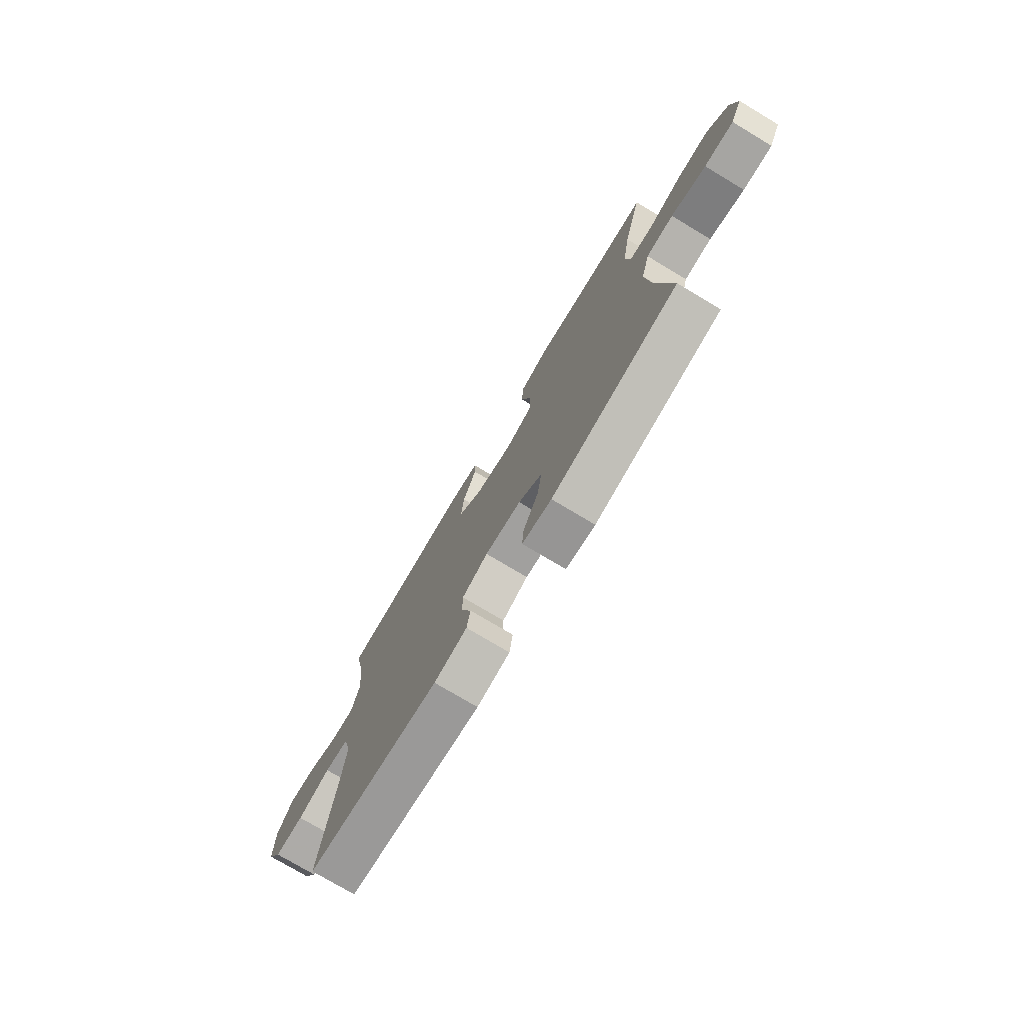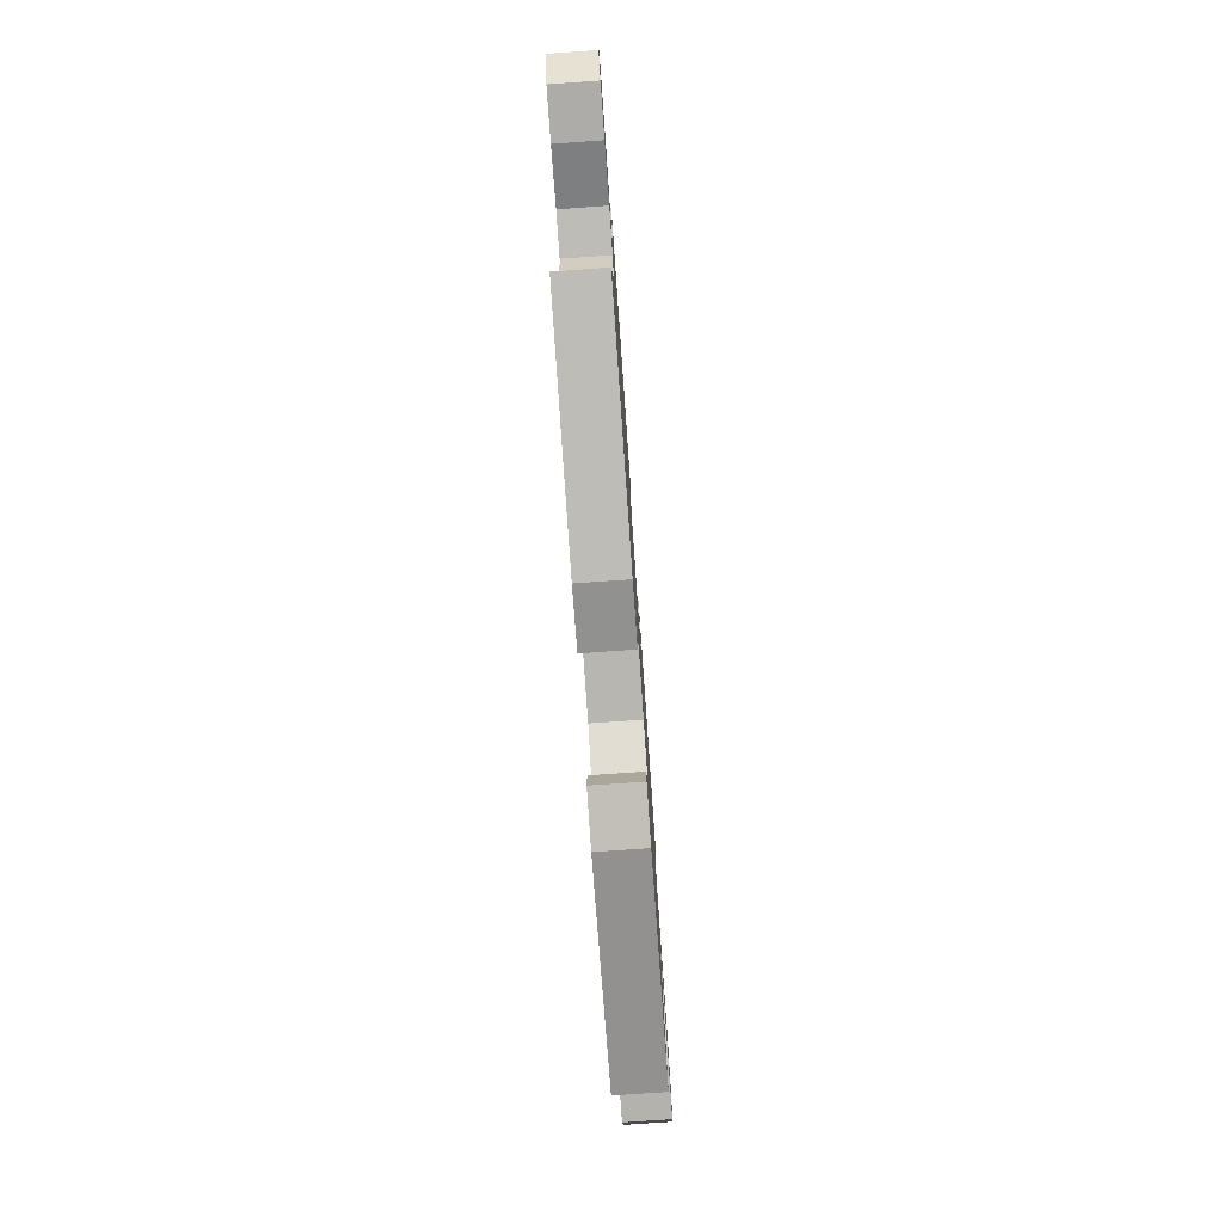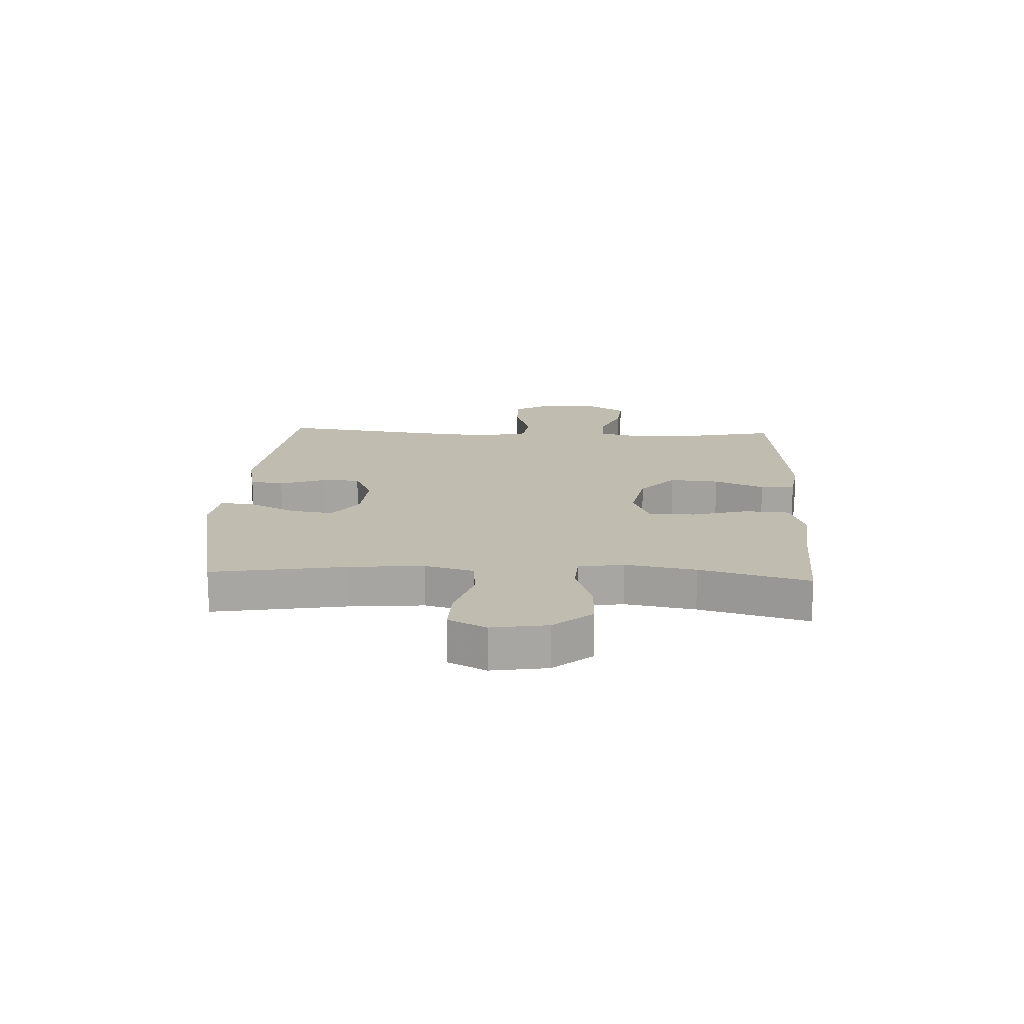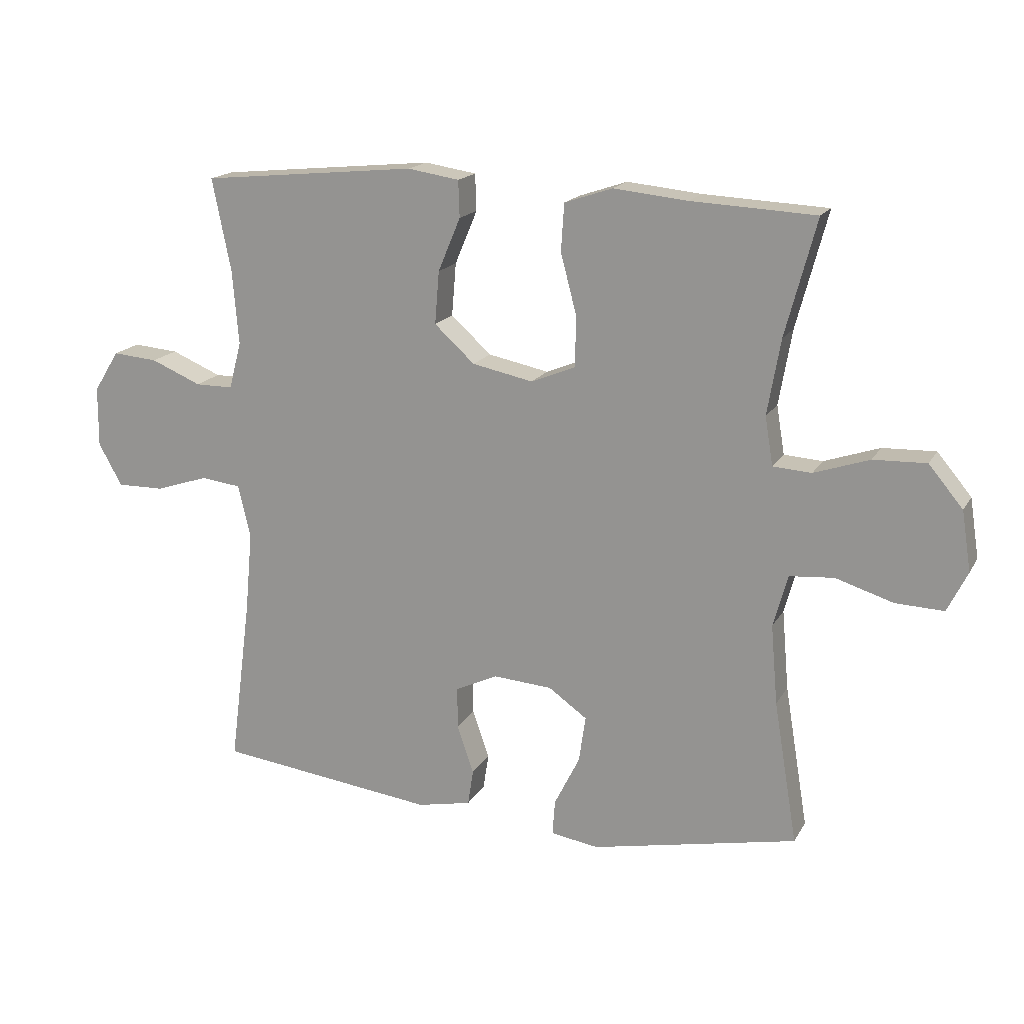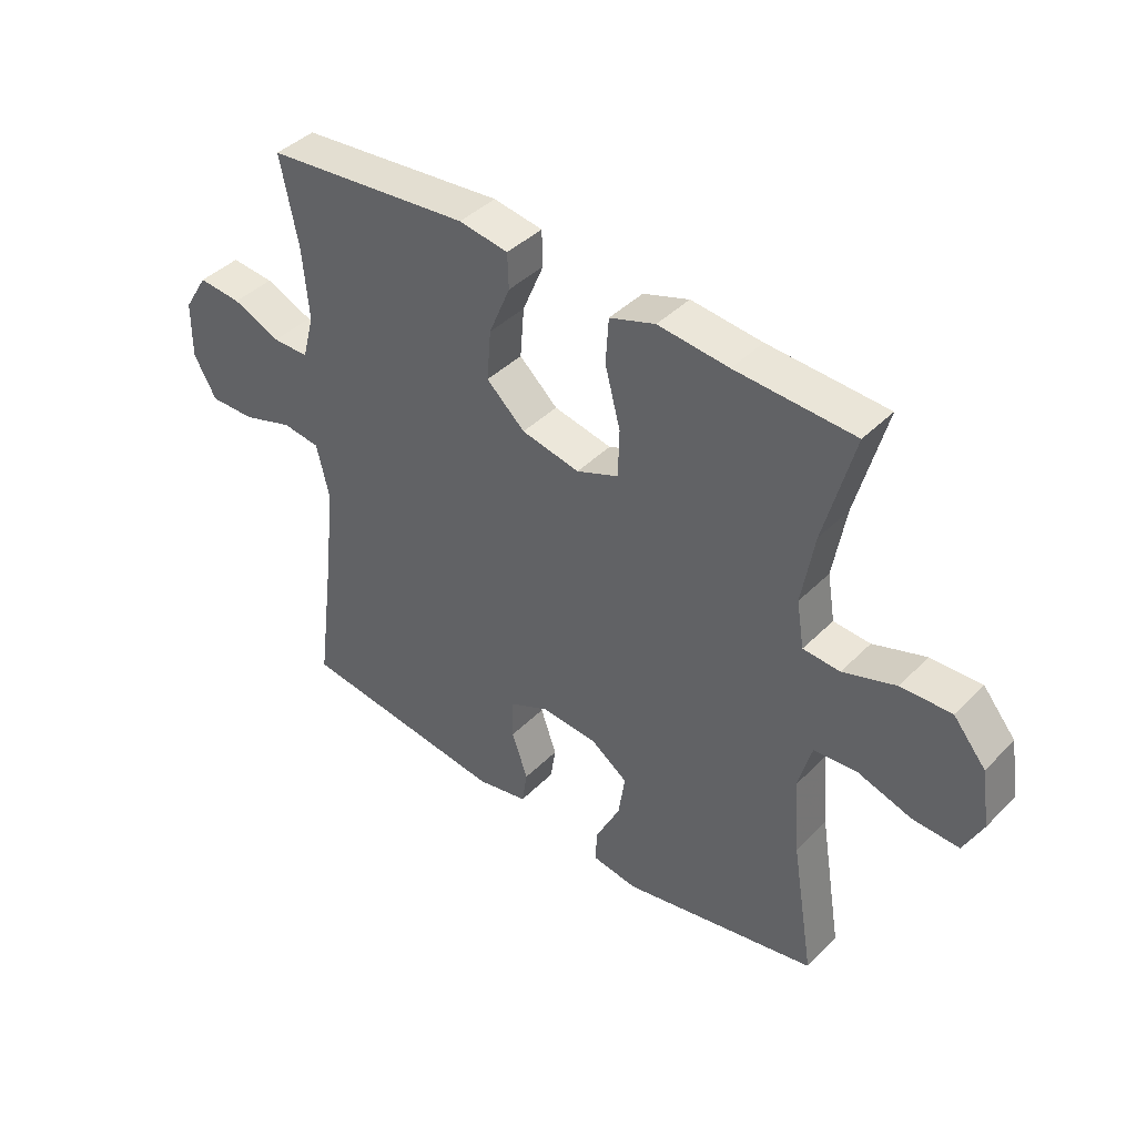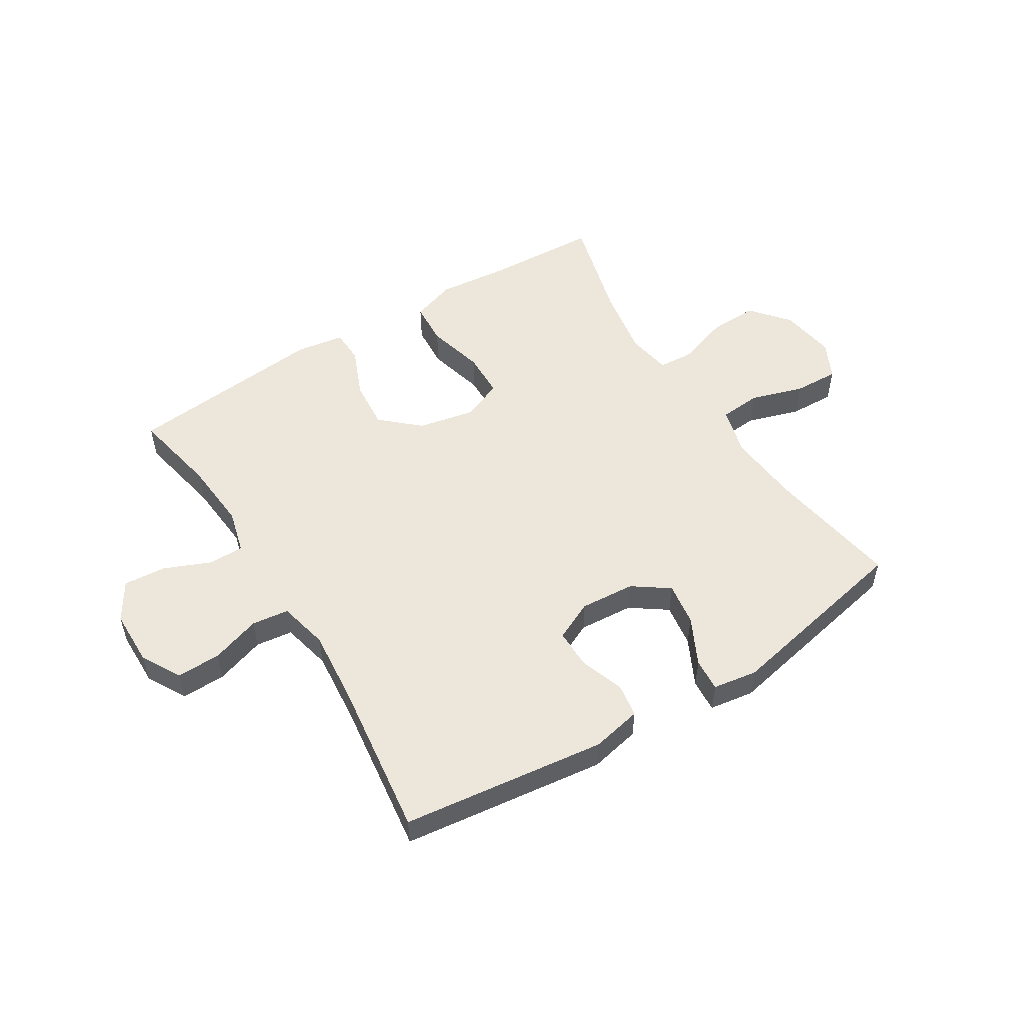
<metadata>
{"format":"obj","ext":"obj","renderer":"f3d","projection":"perspective","resolution":1024,"background":"white","views":[{"elev":-75.8,"azim":-120.9,"up":"+Z"},{"elev":-77.5,"azim":94.0,"up":"+Z"},{"elev":16.4,"azim":-87.3,"up":"+Y"},{"elev":17.2,"azim":-159.0,"up":"+Z"},{"elev":41.7,"azim":-139.9,"up":"+Z"},{"elev":52.9,"azim":148.1,"up":"+Y"}]}
</metadata>
<code>
v -0.5 0.07 0.5
v -0.3 0.07 0.51
v -0.181 0.07 0.522
v -0.104 0.07 0.496
v -0.099 0.07 0.42
v -0.125 0.07 0.321
v -0.123 0.07 0.241
v -0.052 0.07 0.212
v 0.046 0.07 0.232
v 0.111 0.07 0.291
v 0.104 0.07 0.376
v 0.068 0.07 0.462
v 0.07 0.07 0.521
v 0.153 0.07 0.534
v 0.5 0.07 0.5
v 0.47 0.07 0.351
v 0.46 0.07 0.231
v 0.48 0.07 0.155
v 0.541 0.07 0.155
v 0.622 0.07 0.189
v 0.695 0.07 0.195
v 0.736 0.07 0.129
v 0.737 0.07 0.032
v 0.699 0.07 -0.036
v 0.623 0.07 -0.035
v 0.537 0.07 -0.007
v 0.473 0.07 -0.015
v 0.453 0.07 -0.101
v 0.465 0.07 -0.231
v 0.5 0.07 -0.5
v 0.147 0.07 -0.544
v 0.06 0.07 -0.526
v 0.051 0.07 -0.468
v 0.078 0.07 -0.39
v 0.078 0.07 -0.323
v 0.01 0.07 -0.291
v -0.085 0.07 -0.298
v -0.147 0.07 -0.342
v -0.136 0.07 -0.417
v -0.095 0.07 -0.499
v -0.091 0.07 -0.556
v -0.168 0.07 -0.568
v -0.5 0.07 -0.5
v -0.462 0.07 -0.27
v -0.451 0.07 -0.142
v -0.474 0.07 -0.058
v -0.546 0.07 -0.052
v -0.638 0.07 -0.081
v -0.716 0.07 -0.084
v -0.748 0.07 -0.019
v -0.733 0.07 0.077
v -0.678 0.07 0.143
v -0.593 0.07 0.14
v -0.504 0.07 0.11
v -0.442 0.07 0.114
v -0.429 0.07 0.192
v -0.45 0.07 0.313
v -0.5 0 0.5
v -0.3 0 0.51
v -0.181 0 0.522
v -0.104 0 0.496
v -0.099 0 0.42
v -0.125 0 0.321
v -0.123 0 0.241
v -0.052 0 0.212
v 0.046 0 0.232
v 0.111 0 0.291
v 0.104 0 0.376
v 0.068 0 0.462
v 0.07 0 0.521
v 0.153 0 0.534
v 0.5 0 0.5
v 0.47 0 0.351
v 0.46 0 0.231
v 0.48 0 0.155
v 0.541 0 0.155
v 0.622 0 0.189
v 0.695 0 0.195
v 0.736 0 0.129
v 0.737 0 0.032
v 0.699 0 -0.036
v 0.623 0 -0.035
v 0.537 0 -0.007
v 0.473 0 -0.015
v 0.453 0 -0.101
v 0.465 0 -0.231
v 0.5 0 -0.5
v 0.147 0 -0.544
v 0.06 0 -0.526
v 0.051 0 -0.468
v 0.078 0 -0.39
v 0.078 0 -0.323
v 0.01 0 -0.291
v -0.085 0 -0.298
v -0.147 0 -0.342
v -0.136 0 -0.417
v -0.095 0 -0.499
v -0.091 0 -0.556
v -0.168 0 -0.568
v -0.5 0 -0.5
v -0.462 0 -0.27
v -0.451 0 -0.142
v -0.474 0 -0.058
v -0.546 0 -0.052
v -0.638 0 -0.081
v -0.716 0 -0.084
v -0.748 0 -0.019
v -0.733 0 0.077
v -0.678 0 0.143
v -0.593 0 0.14
v -0.504 0 0.11
v -0.442 0 0.114
v -0.429 0 0.192
v -0.45 0 0.313
f 52 53 54
f 51 52 54
f 50 51 54
f 49 50 54
f 48 49 54
f 47 48 54
f 46 47 54 55
f 45 46 55
f 42 43 44
f 41 42 44
f 40 41 44
f 39 40 44
f 38 39 44 45
f 45 55 56
f 38 45 56
f 37 38 56
f 32 33 34
f 31 32 34
f 30 31 34
f 29 30 34
f 28 29 34 35
f 27 28 35 36
f 24 25 26
f 23 24 26
f 22 23 26
f 21 22 26
f 20 21 26
f 19 20 26
f 18 19 26 27
f 36 37 56
f 27 36 56
f 18 27 56
f 17 18 56
f 14 15 16
f 13 14 16
f 12 13 16
f 11 12 16
f 4 5 6
f 3 4 6
f 2 3 6
f 2 6 7
f 1 2 7
f 57 1 7
f 56 57 7 8
f 17 56 8
f 10 11 16 17
f 9 10 17
f 8 9 17
f 111 110 109
f 111 109 108
f 111 108 107
f 111 107 106
f 111 106 105
f 111 105 104
f 112 111 104 103
f 112 103 102
f 101 100 99
f 101 99 98
f 101 98 97
f 101 97 96
f 102 101 96 95
f 113 112 102
f 113 102 95
f 113 95 94
f 91 90 89
f 91 89 88
f 91 88 87
f 91 87 86
f 92 91 86 85
f 93 92 85 84
f 83 82 81
f 83 81 80
f 83 80 79
f 83 79 78
f 83 78 77
f 83 77 76
f 84 83 76 75
f 113 94 93
f 113 93 84
f 113 84 75
f 113 75 74
f 73 72 71
f 73 71 70
f 73 70 69
f 73 69 68
f 63 62 61
f 63 61 60
f 63 60 59
f 64 63 59
f 64 59 58
f 64 58 114
f 65 64 114 113
f 65 113 74
f 74 73 68 67
f 74 67 66
f 74 66 65
f 1 58 59 2
f 2 59 60 3
f 3 60 61 4
f 4 61 62 5
f 5 62 63 6
f 6 63 64 7
f 7 64 65 8
f 8 65 66 9
f 9 66 67 10
f 10 67 68 11
f 11 68 69 12
f 12 69 70 13
f 13 70 71 14
f 14 71 72 15
f 15 72 73 16
f 16 73 74 17
f 17 74 75 18
f 18 75 76 19
f 19 76 77 20
f 20 77 78 21
f 21 78 79 22
f 22 79 80 23
f 23 80 81 24
f 24 81 82 25
f 25 82 83 26
f 26 83 84 27
f 27 84 85 28
f 28 85 86 29
f 29 86 87 30
f 30 87 88 31
f 31 88 89 32
f 32 89 90 33
f 33 90 91 34
f 34 91 92 35
f 35 92 93 36
f 36 93 94 37
f 37 94 95 38
f 38 95 96 39
f 39 96 97 40
f 40 97 98 41
f 41 98 99 42
f 42 99 100 43
f 43 100 101 44
f 44 101 102 45
f 45 102 103 46
f 46 103 104 47
f 47 104 105 48
f 48 105 106 49
f 49 106 107 50
f 50 107 108 51
f 51 108 109 52
f 52 109 110 53
f 53 110 111 54
f 54 111 112 55
f 55 112 113 56
f 56 113 114 57
f 57 114 58 1

</code>
